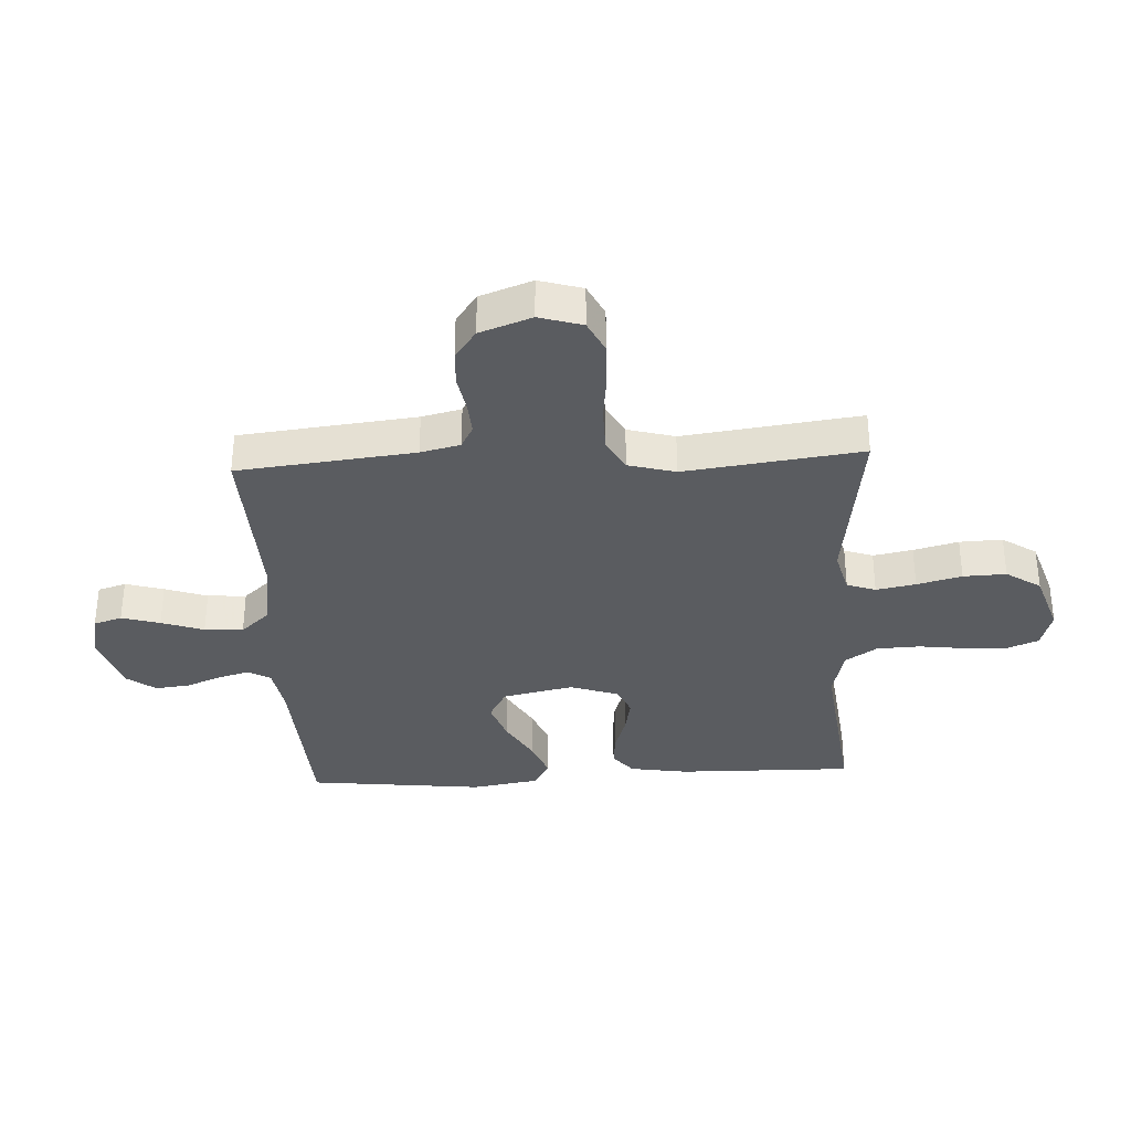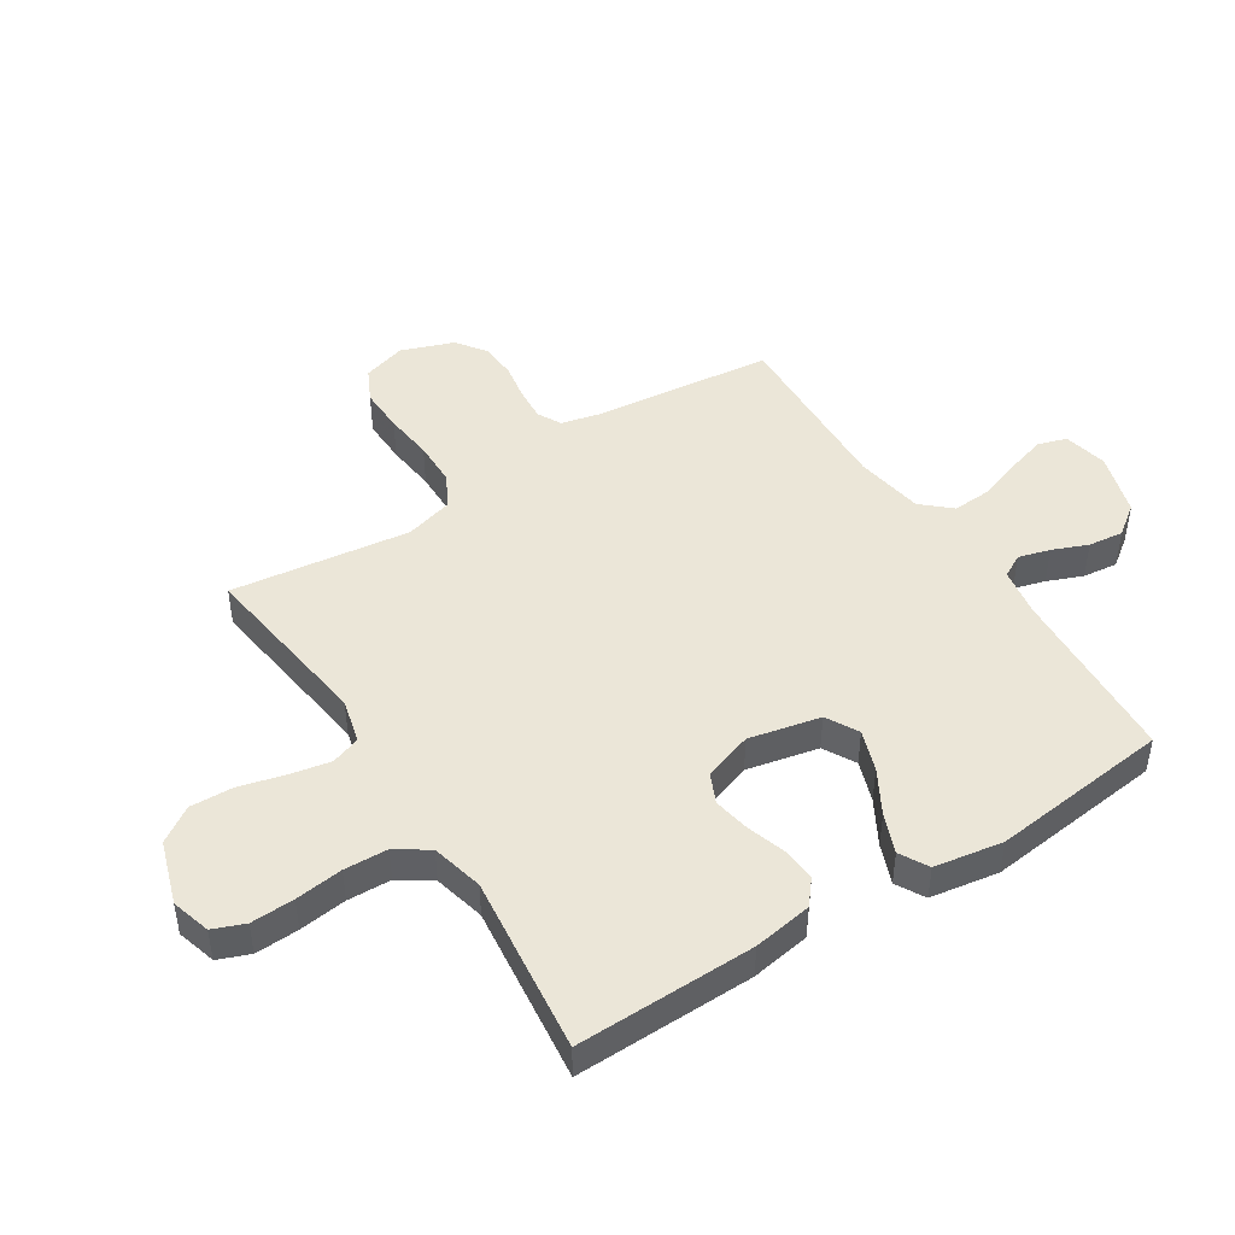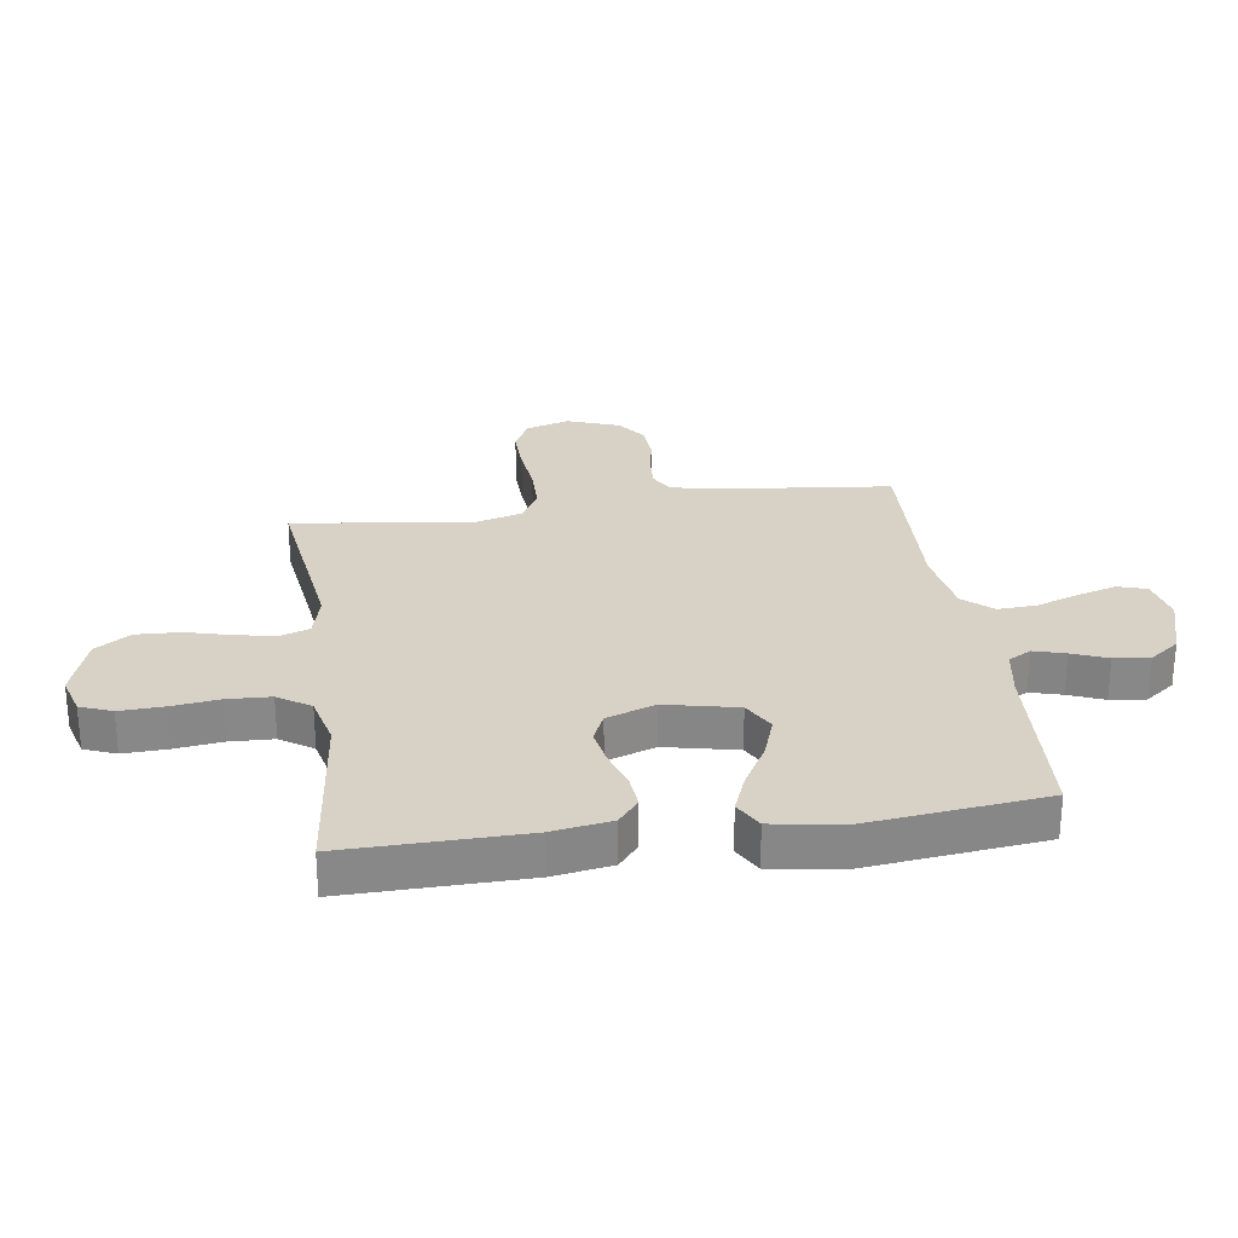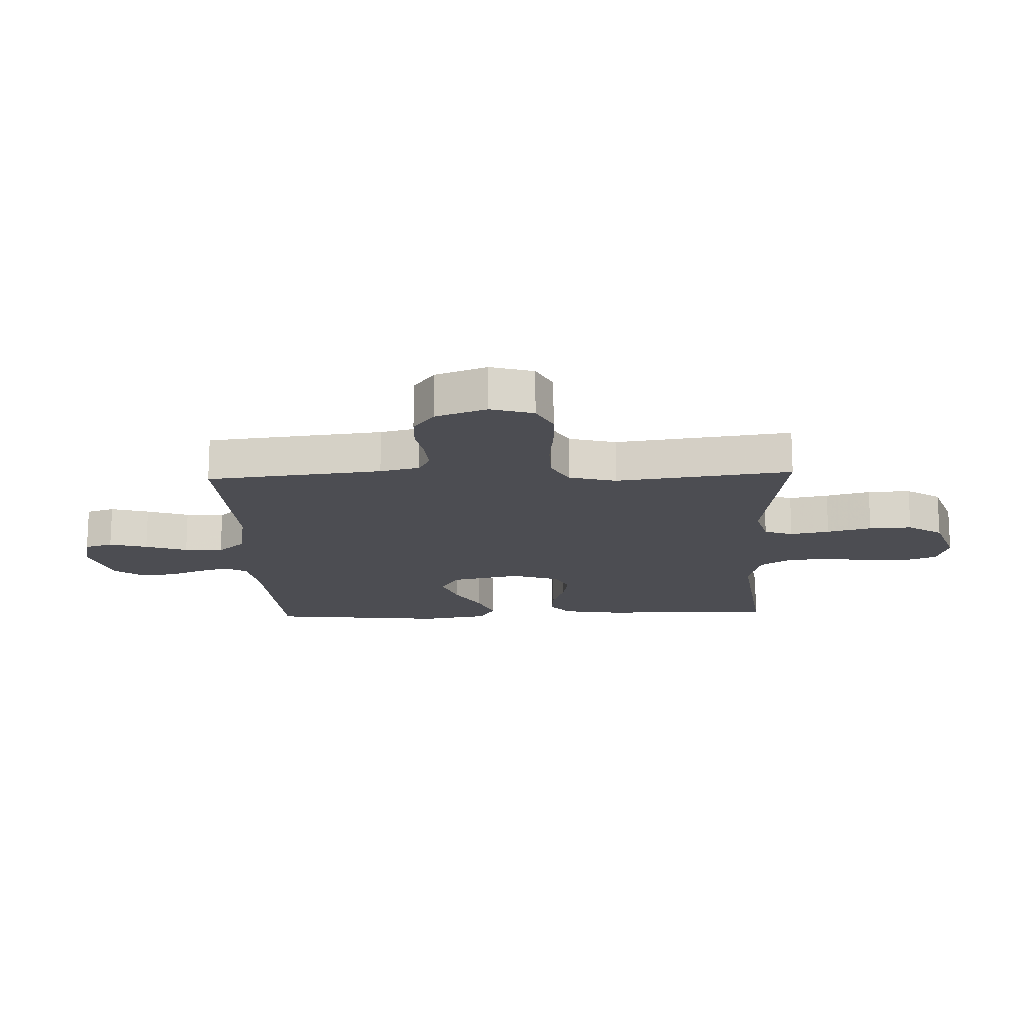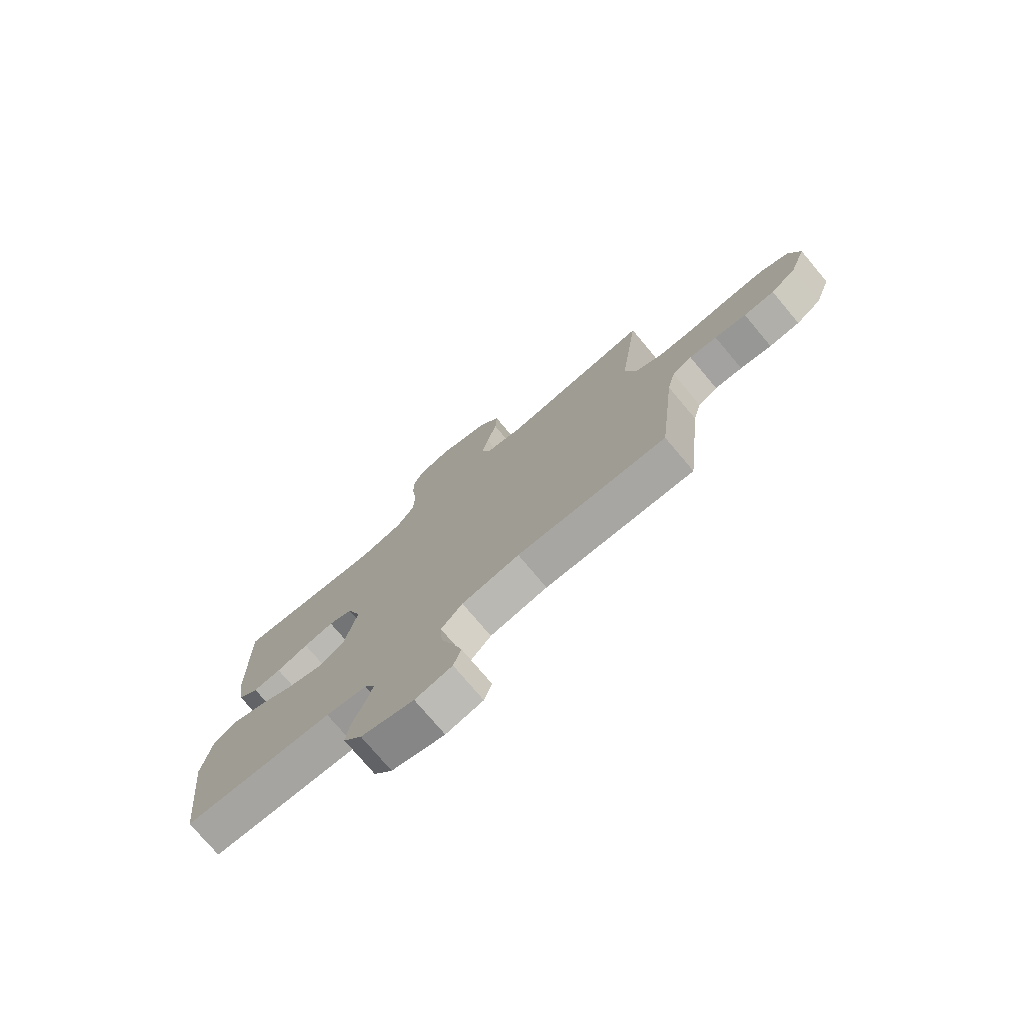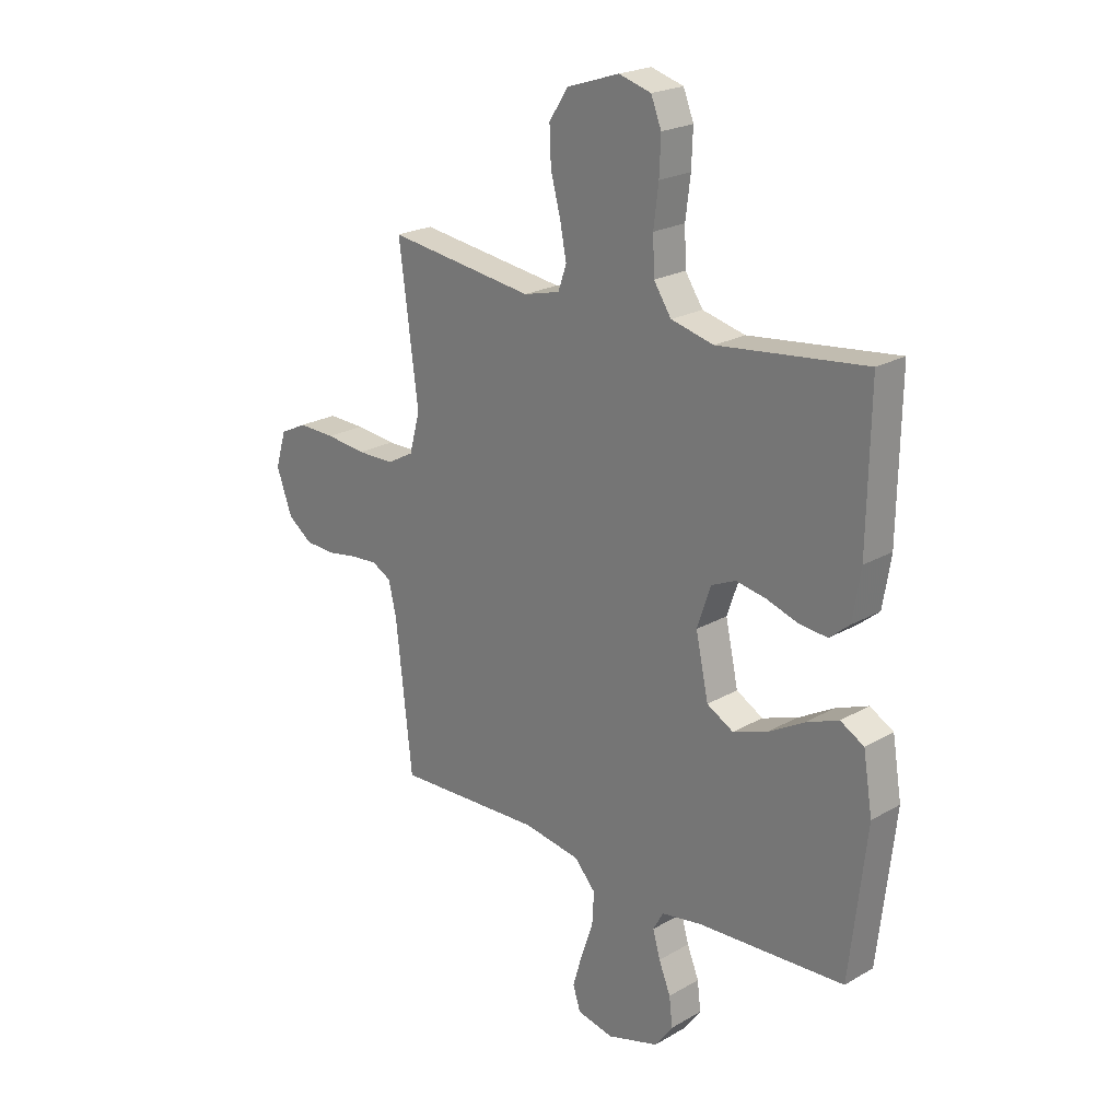
<metadata>
{"format":"obj","ext":"obj","renderer":"f3d","projection":"perspective","resolution":1024,"background":"white","views":[{"elev":-34.2,"azim":-87.0,"up":"+Y"},{"elev":46.4,"azim":57.4,"up":"+Y"},{"elev":27.5,"azim":81.8,"up":"+Y"},{"elev":-16.3,"azim":-87.6,"up":"+Y"},{"elev":-75.9,"azim":-139.9,"up":"+Z"},{"elev":22.3,"azim":45.1,"up":"+Z"}]}
</metadata>
<code>
v 0.5 0.07 0.5
v 0.495 0.07 0.2
v 0.479 0.07 0.101
v 0.438 0.07 0.067
v 0.381 0.07 0.072
v 0.316 0.07 0.093
v 0.255 0.07 0.104
v 0.206 0.07 0.082
v 0.178 0.07 0
v 0.204 0.07 -0.12
v 0.258 0.07 -0.15
v 0.327 0.07 -0.126
v 0.401 0.07 -0.084
v 0.467 0.07 -0.058
v 0.515 0.07 -0.085
v 0.534 0.07 -0.2
v 0.5 0.07 -0.5
v 0.2 0.07 -0.517
v 0.118 0.07 -0.531
v 0.097 0.07 -0.569
v 0.112 0.07 -0.622
v 0.136 0.07 -0.681
v 0.143 0.07 -0.74
v 0.106 0.07 -0.79
v 0 0.07 -0.822
v -0.074 0.07 -0.806
v -0.089 0.07 -0.758
v -0.07 0.07 -0.693
v -0.045 0.07 -0.621
v -0.041 0.07 -0.555
v -0.084 0.07 -0.507
v -0.2 0.07 -0.488
v -0.5 0.07 -0.5
v -0.533 0.07 -0.2
v -0.549 0.07 -0.133
v -0.588 0.07 -0.112
v -0.643 0.07 -0.116
v -0.706 0.07 -0.127
v -0.767 0.07 -0.124
v -0.817 0.07 -0.088
v -0.849 0.07 0
v -0.827 0.07 0.073
v -0.772 0.07 0.1
v -0.696 0.07 0.098
v -0.614 0.07 0.089
v -0.538 0.07 0.09
v -0.483 0.07 0.12
v -0.461 0.07 0.2
v -0.5 0.07 0.5
v -0.2 0.07 0.46
v -0.126 0.07 0.479
v -0.109 0.07 0.528
v -0.122 0.07 0.595
v -0.142 0.07 0.671
v -0.145 0.07 0.744
v -0.106 0.07 0.803
v 0 0.07 0.838
v 0.066 0.07 0.819
v 0.087 0.07 0.766
v 0.084 0.07 0.693
v 0.074 0.07 0.613
v 0.077 0.07 0.54
v 0.113 0.07 0.486
v 0.2 0.07 0.465
v 0.5 0 0.5
v 0.495 0 0.2
v 0.479 0 0.101
v 0.438 0 0.067
v 0.381 0 0.072
v 0.316 0 0.093
v 0.255 0 0.104
v 0.206 0 0.082
v 0.178 0 0
v 0.204 0 -0.12
v 0.258 0 -0.15
v 0.327 0 -0.126
v 0.401 0 -0.084
v 0.467 0 -0.058
v 0.515 0 -0.085
v 0.534 0 -0.2
v 0.5 0 -0.5
v 0.2 0 -0.517
v 0.118 0 -0.531
v 0.097 0 -0.569
v 0.112 0 -0.622
v 0.136 0 -0.681
v 0.143 0 -0.74
v 0.106 0 -0.79
v 0 0 -0.822
v -0.074 0 -0.806
v -0.089 0 -0.758
v -0.07 0 -0.693
v -0.045 0 -0.621
v -0.041 0 -0.555
v -0.084 0 -0.507
v -0.2 0 -0.488
v -0.5 0 -0.5
v -0.533 0 -0.2
v -0.549 0 -0.133
v -0.588 0 -0.112
v -0.643 0 -0.116
v -0.706 0 -0.127
v -0.767 0 -0.124
v -0.817 0 -0.088
v -0.849 0 0
v -0.827 0 0.073
v -0.772 0 0.1
v -0.696 0 0.098
v -0.614 0 0.089
v -0.538 0 0.09
v -0.483 0 0.12
v -0.461 0 0.2
v -0.5 0 0.5
v -0.2 0 0.46
v -0.126 0 0.479
v -0.109 0 0.528
v -0.122 0 0.595
v -0.142 0 0.671
v -0.145 0 0.744
v -0.106 0 0.803
v 0 0 0.838
v 0.066 0 0.819
v 0.087 0 0.766
v 0.084 0 0.693
v 0.074 0 0.613
v 0.077 0 0.54
v 0.113 0 0.486
v 0.2 0 0.465
f 58 59 60 61
f 56 57 58 61
f 56 61 62
f 53 54 55 56
f 52 53 56 62
f 51 52 62 63
f 48 49 50
f 47 48 50 51
f 42 43 44 45
f 42 45 46
f 41 42 46
f 40 41 46
f 37 38 39 40
f 36 37 40 46
f 35 36 46 47
f 32 33 34
f 31 32 34 35
f 26 27 28 29
f 24 25 26 29
f 24 29 30
f 21 22 23 24
f 20 21 24 30
f 19 20 30 31
f 15 16 17 18
f 12 13 14 15
f 11 12 15 18
f 10 11 18 19
f 3 4 5 6
f 3 6 7
f 64 1 2 3
f 64 3 7
f 63 64 7 8
f 51 63 8 9
f 31 35 47 51
f 19 31 51
f 9 10 19 51
f 125 124 123 122
f 125 122 121 120
f 126 125 120
f 120 119 118 117
f 126 120 117 116
f 127 126 116 115
f 114 113 112
f 115 114 112 111
f 109 108 107 106
f 110 109 106
f 110 106 105
f 110 105 104
f 104 103 102 101
f 110 104 101 100
f 111 110 100 99
f 98 97 96
f 99 98 96 95
f 93 92 91 90
f 93 90 89 88
f 94 93 88
f 88 87 86 85
f 94 88 85 84
f 95 94 84 83
f 82 81 80 79
f 79 78 77 76
f 82 79 76 75
f 83 82 75 74
f 70 69 68 67
f 71 70 67
f 67 66 65 128
f 71 67 128
f 72 71 128 127
f 73 72 127 115
f 115 111 99 95
f 115 95 83
f 115 83 74 73
f 1 65 66 2
f 2 66 67 3
f 3 67 68 4
f 4 68 69 5
f 5 69 70 6
f 6 70 71 7
f 7 71 72 8
f 8 72 73 9
f 9 73 74 10
f 10 74 75 11
f 11 75 76 12
f 12 76 77 13
f 13 77 78 14
f 14 78 79 15
f 15 79 80 16
f 16 80 81 17
f 17 81 82 18
f 18 82 83 19
f 19 83 84 20
f 20 84 85 21
f 21 85 86 22
f 22 86 87 23
f 23 87 88 24
f 24 88 89 25
f 25 89 90 26
f 26 90 91 27
f 27 91 92 28
f 28 92 93 29
f 29 93 94 30
f 30 94 95 31
f 31 95 96 32
f 32 96 97 33
f 33 97 98 34
f 34 98 99 35
f 35 99 100 36
f 36 100 101 37
f 37 101 102 38
f 38 102 103 39
f 39 103 104 40
f 40 104 105 41
f 41 105 106 42
f 42 106 107 43
f 43 107 108 44
f 44 108 109 45
f 45 109 110 46
f 46 110 111 47
f 47 111 112 48
f 48 112 113 49
f 49 113 114 50
f 50 114 115 51
f 51 115 116 52
f 52 116 117 53
f 53 117 118 54
f 54 118 119 55
f 55 119 120 56
f 56 120 121 57
f 57 121 122 58
f 58 122 123 59
f 59 123 124 60
f 60 124 125 61
f 61 125 126 62
f 62 126 127 63
f 63 127 128 64
f 64 128 65 1

</code>
